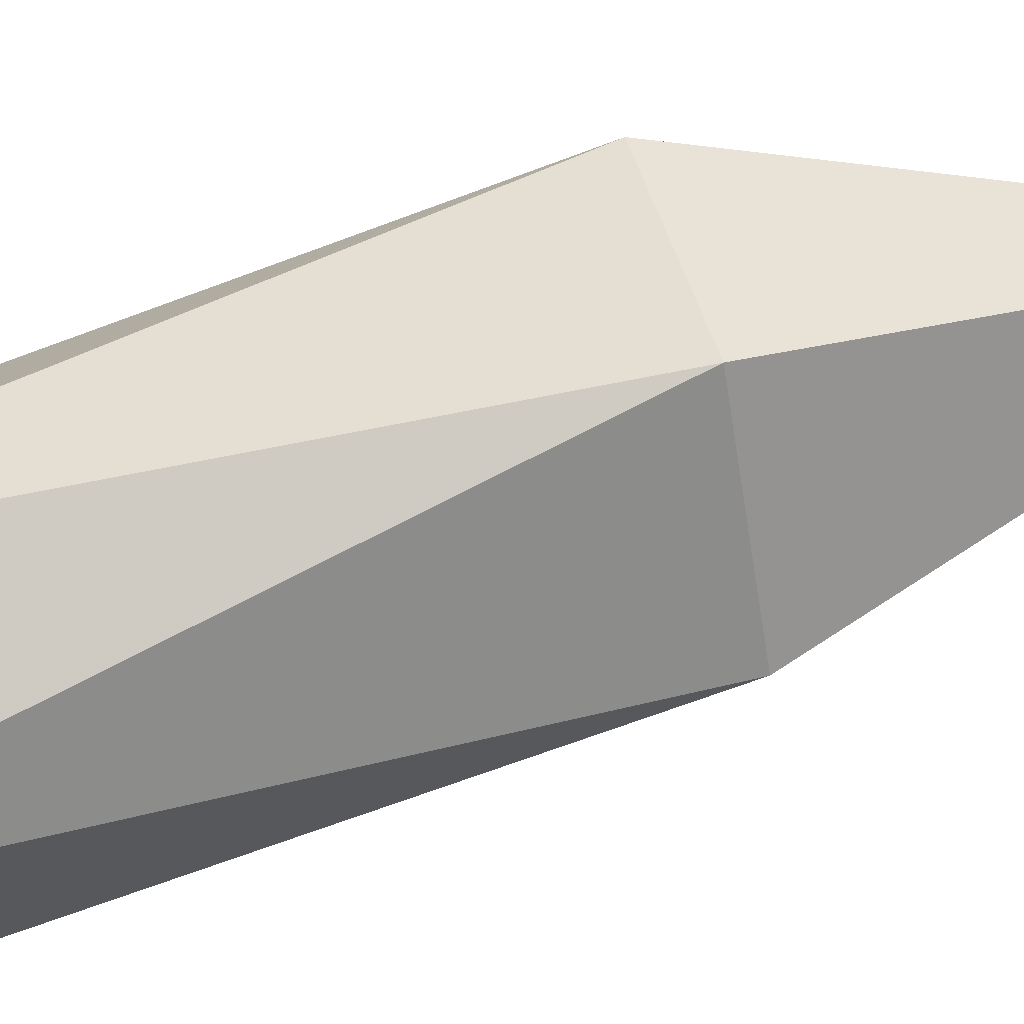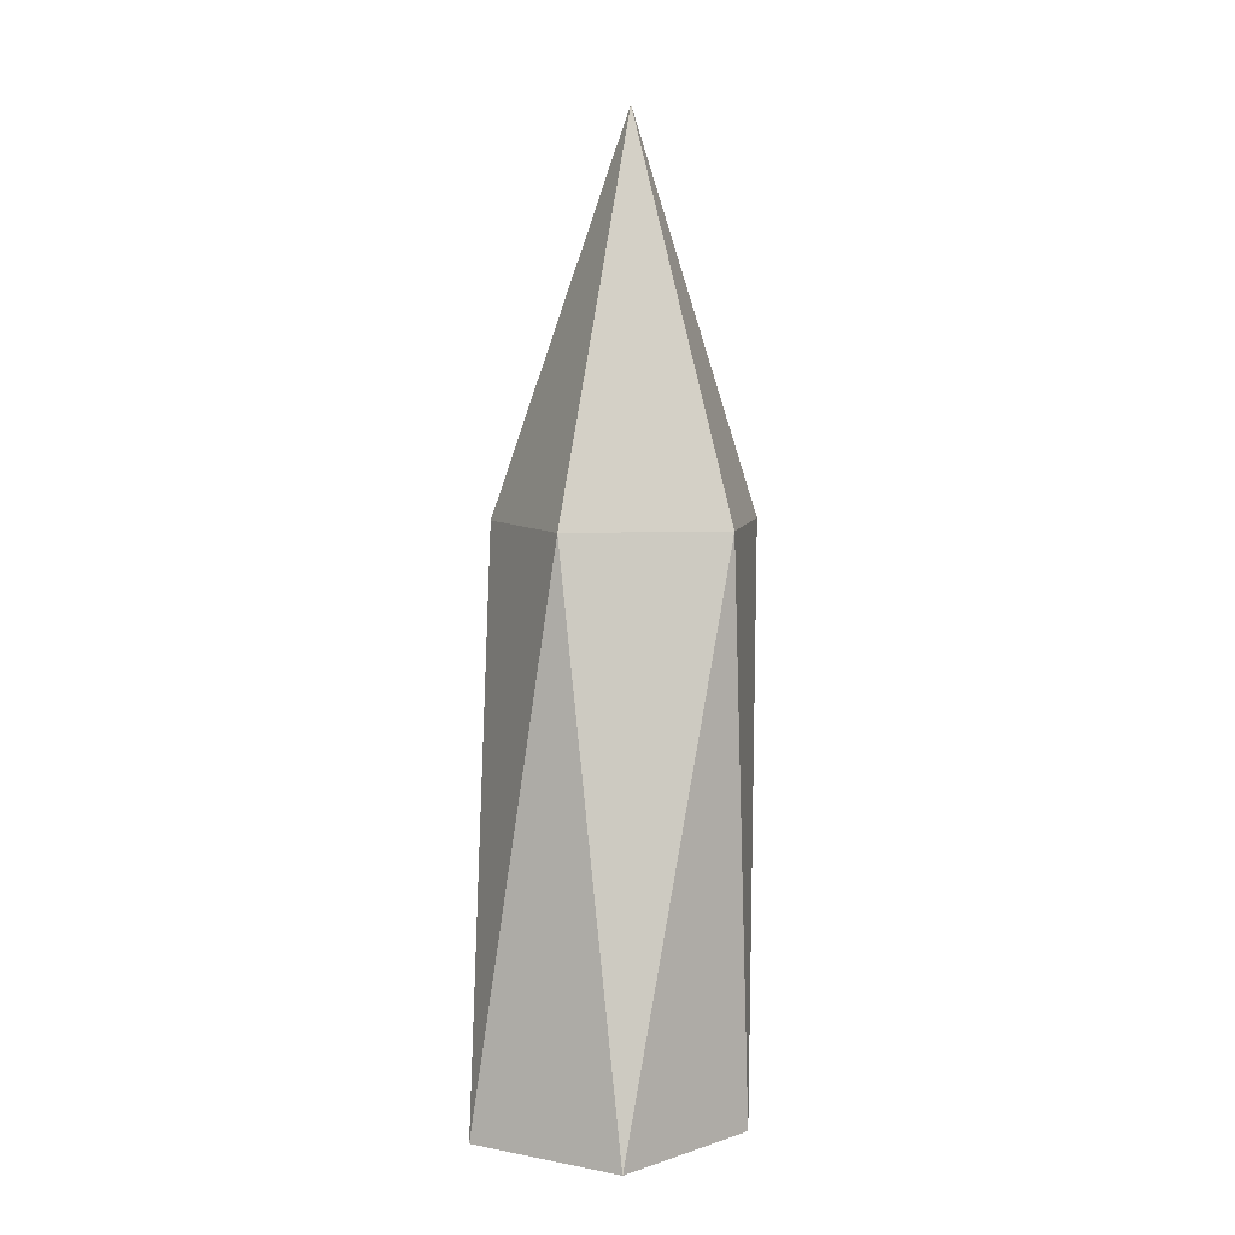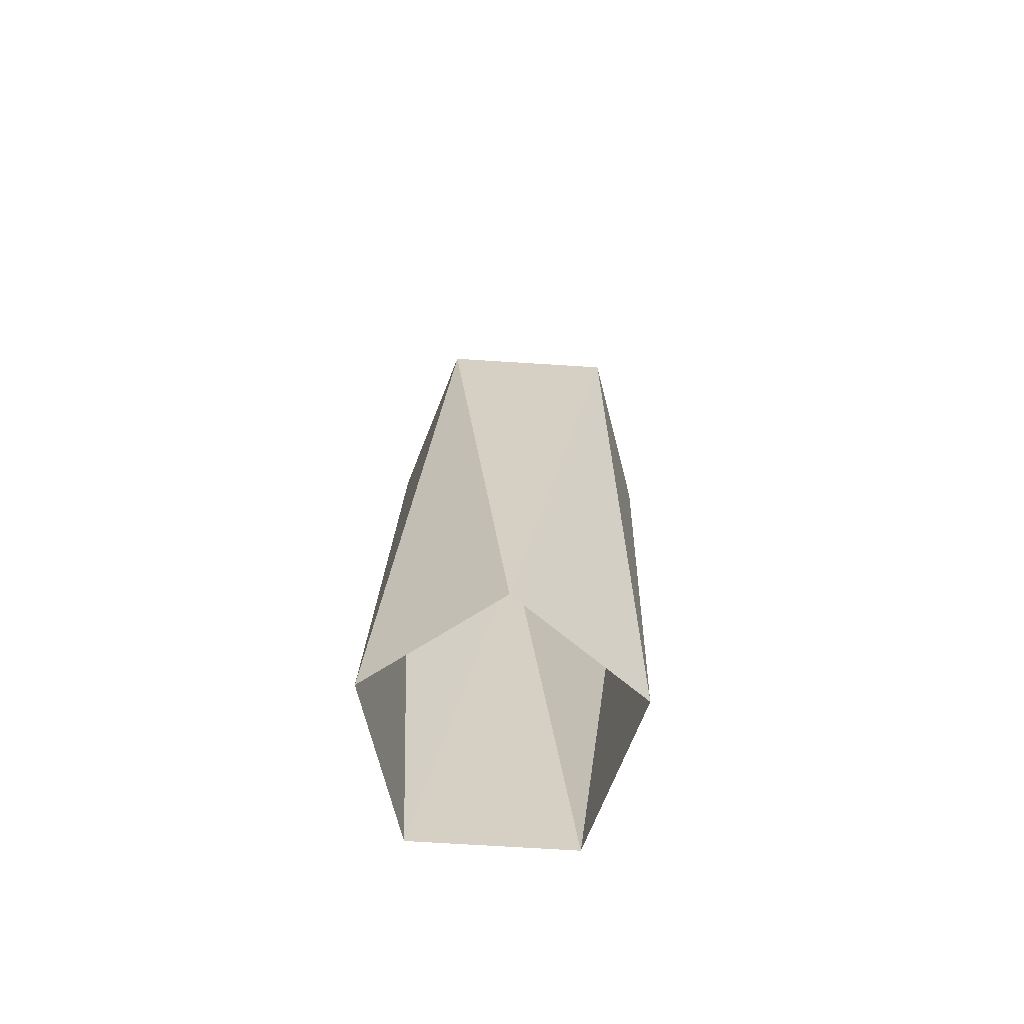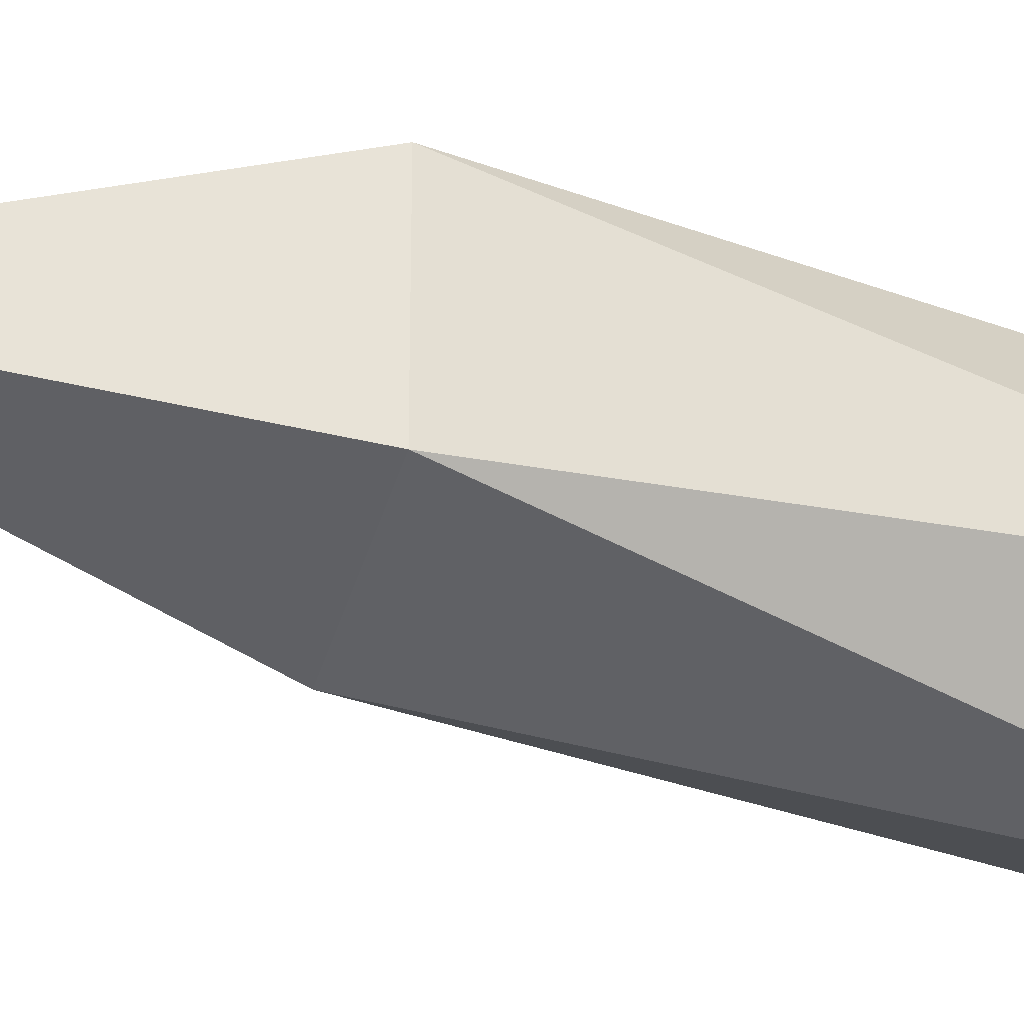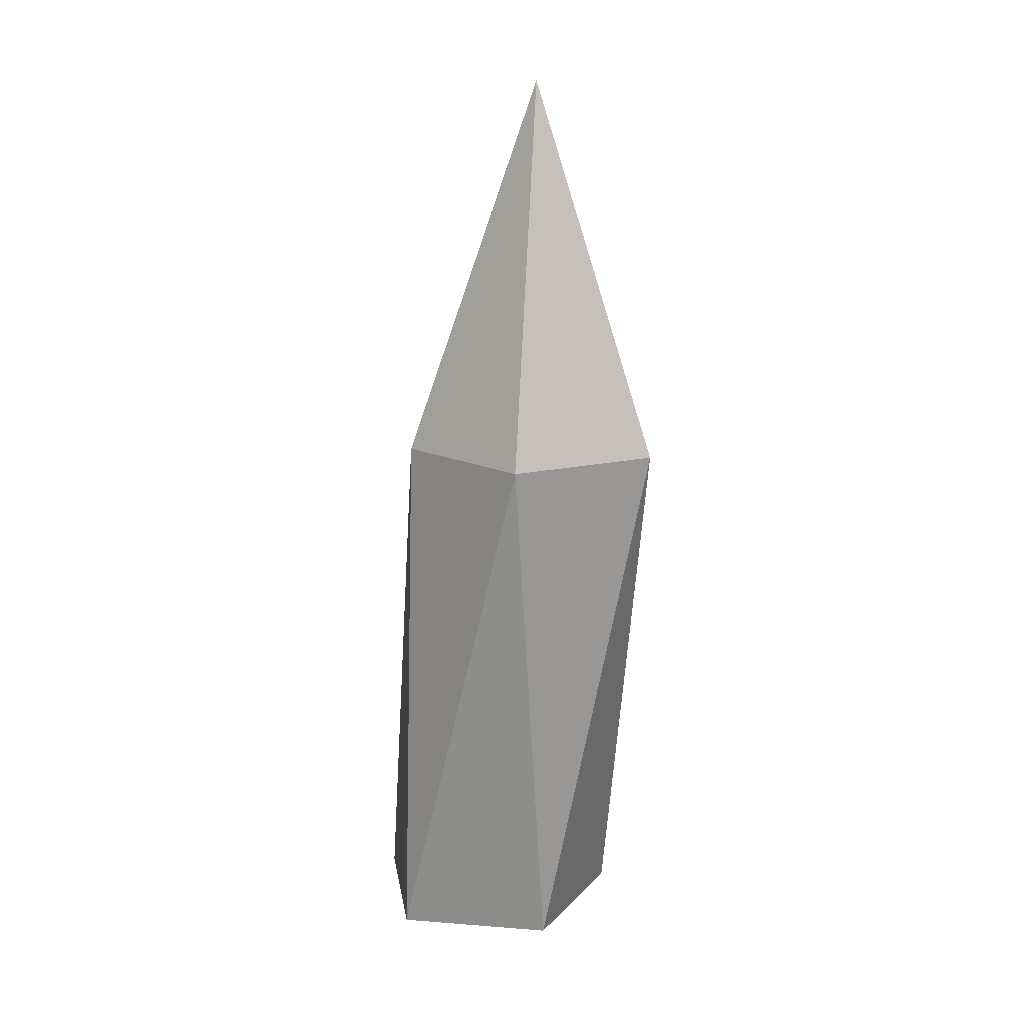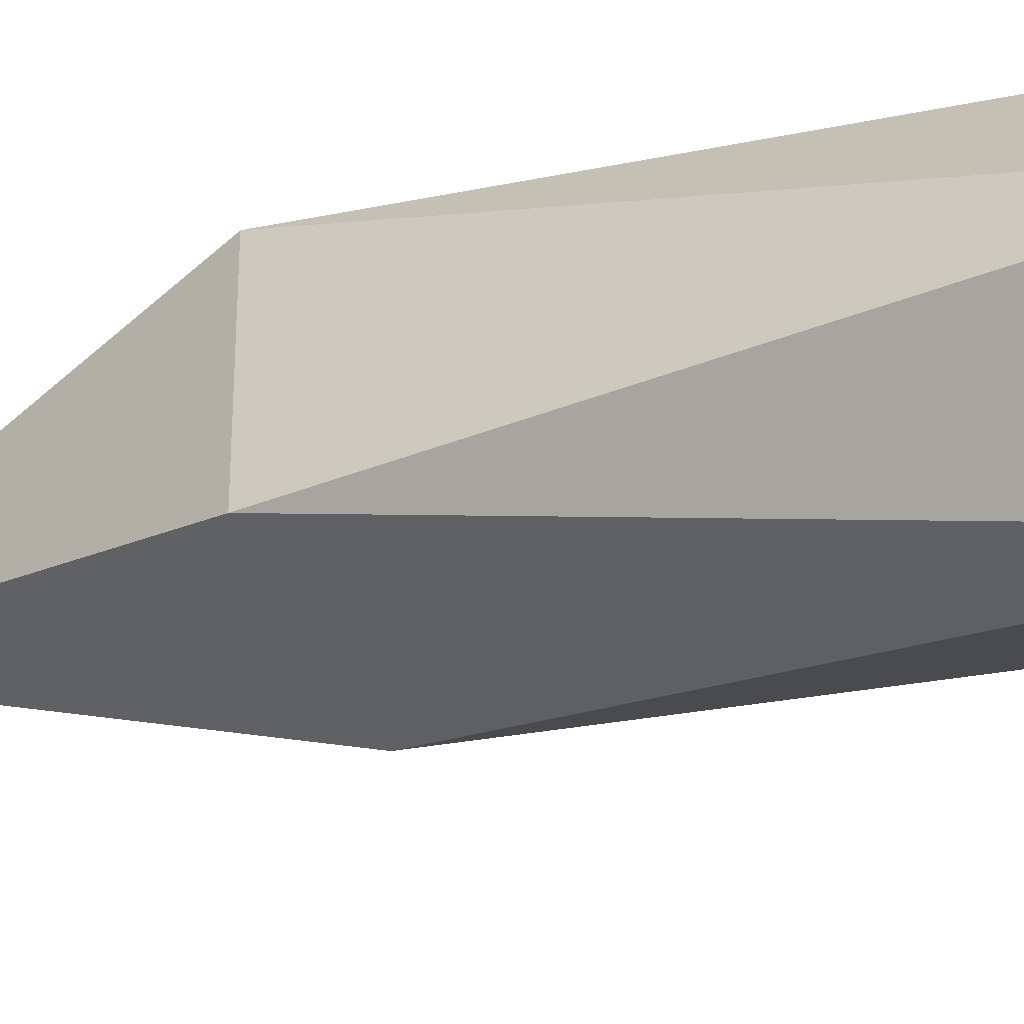
<metadata>
{"format":"obj","ext":"obj","renderer":"f3d","projection":"perspective","resolution":1024,"background":"white","views":[{"elev":63.0,"azim":74.7,"up":"+Z"},{"elev":7.1,"azim":-169.1,"up":"+Y"},{"elev":-70.1,"azim":-21.6,"up":"+Y"},{"elev":-27.4,"azim":-108.1,"up":"+Z"},{"elev":15.3,"azim":-44.7,"up":"+Y"},{"elev":-32.5,"azim":-61.8,"up":"+Z"}]}
</metadata>
<code>
o Icosphere_Icosphere.001
v 0.7236 -0.05719 0.5257
v -0.2764 -0.05719 0.8506
v -0.8944 -0.05719 0
v -0.2764 -0.05719 -0.8506
v 0.7236 -0.05719 -0.5257
v 0.2149 3.611 1.387
v -0.7851 3.611 1.062
v -0.7851 3.611 0.0106
v 0.2149 3.611 -0.3143
v 0.833 3.611 0.5363
v -0.06147 6.153 0.5363
f 1 5 10
f 2 1 6
f 3 2 7
f 4 3 8
f 5 4 9
f 1 10 6
f 2 6 7
f 3 7 8
f 4 8 9
f 5 9 10
f 6 10 11
f 7 6 11
f 8 7 11
f 9 8 11
f 10 9 11

</code>
